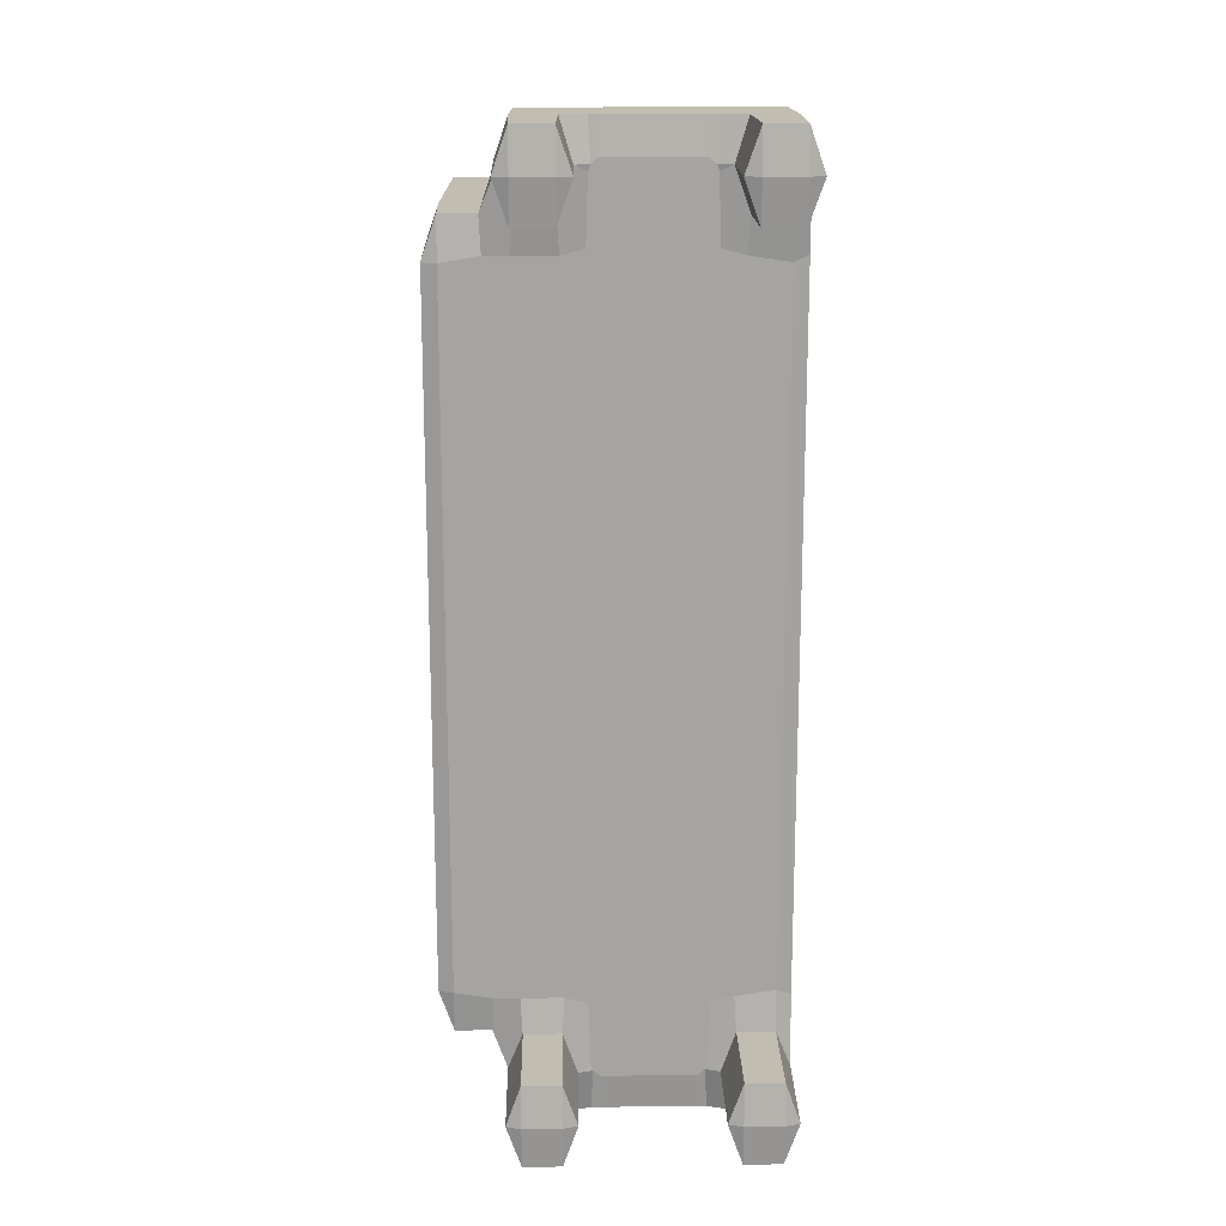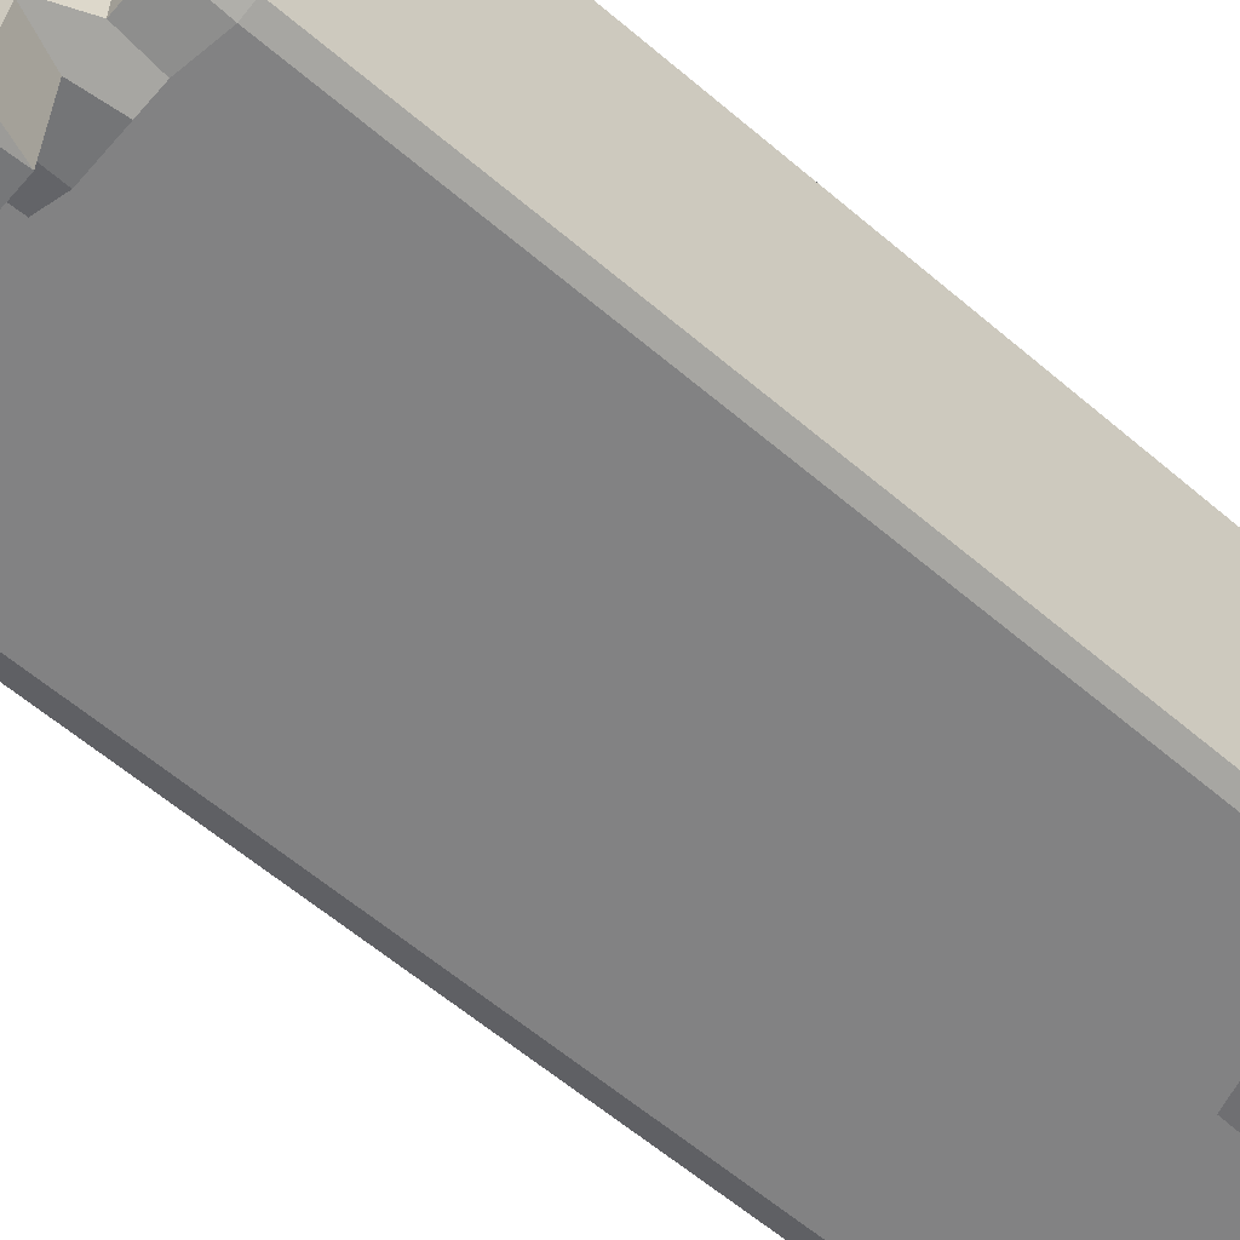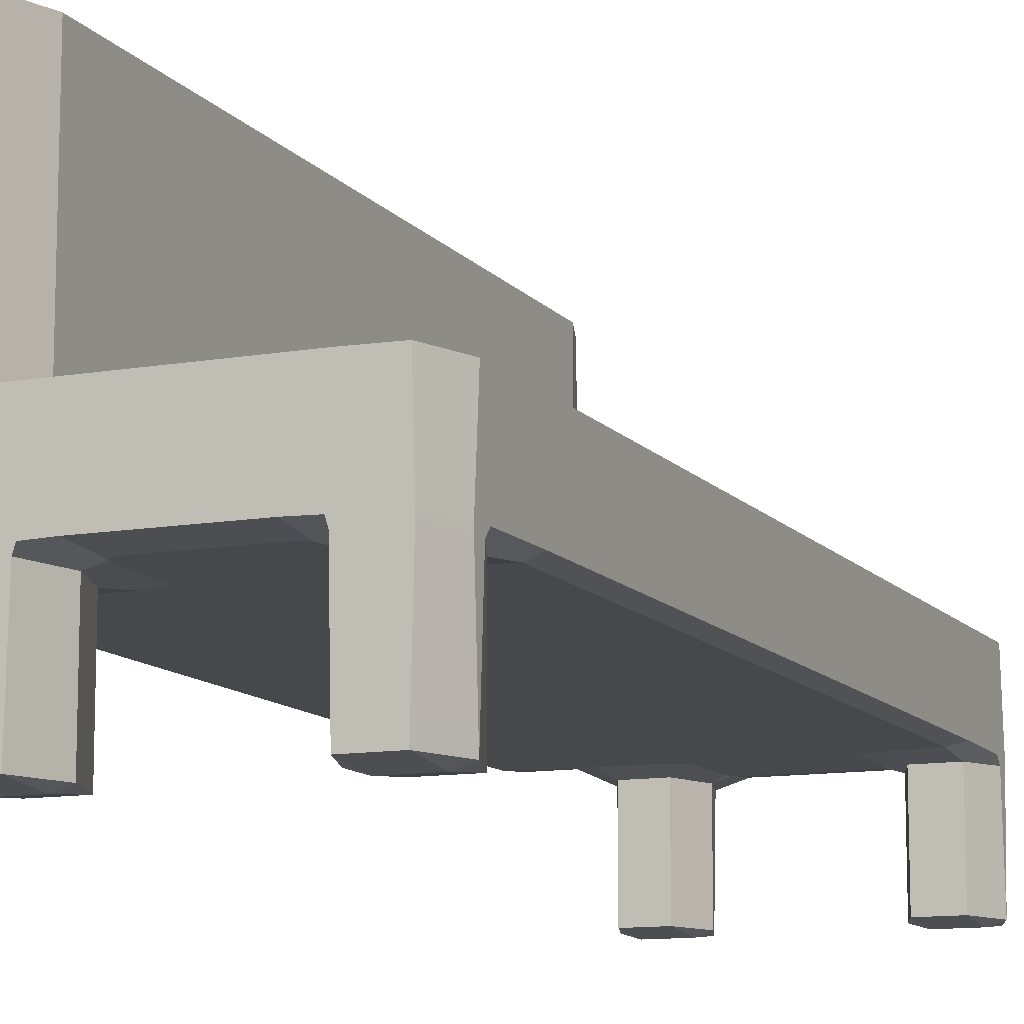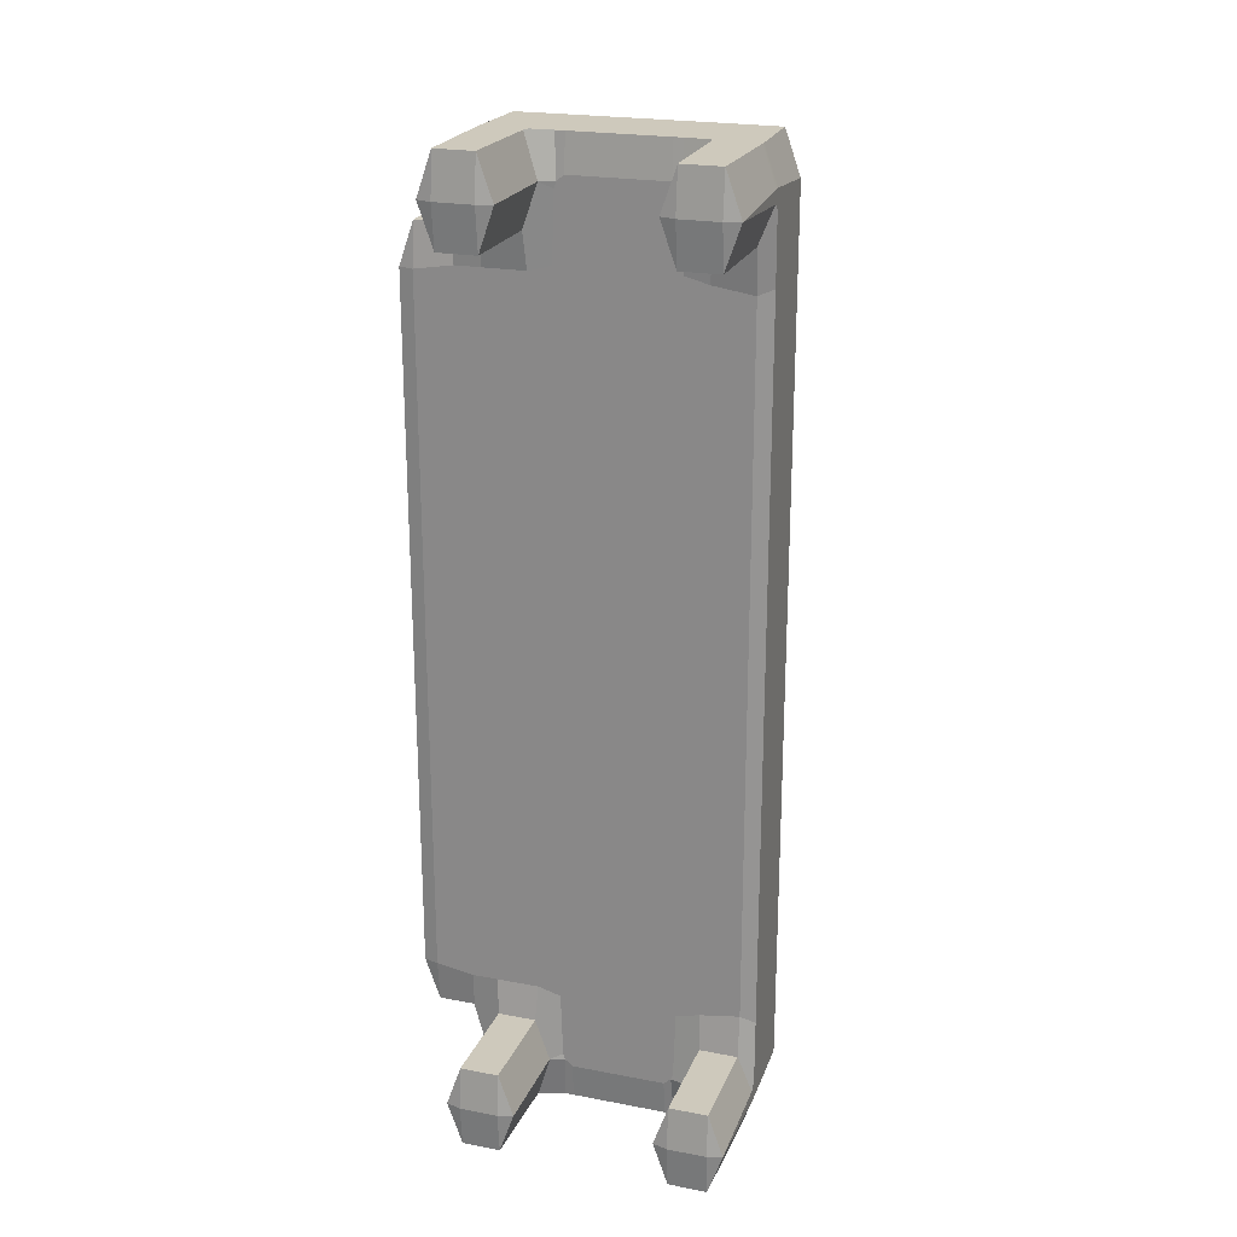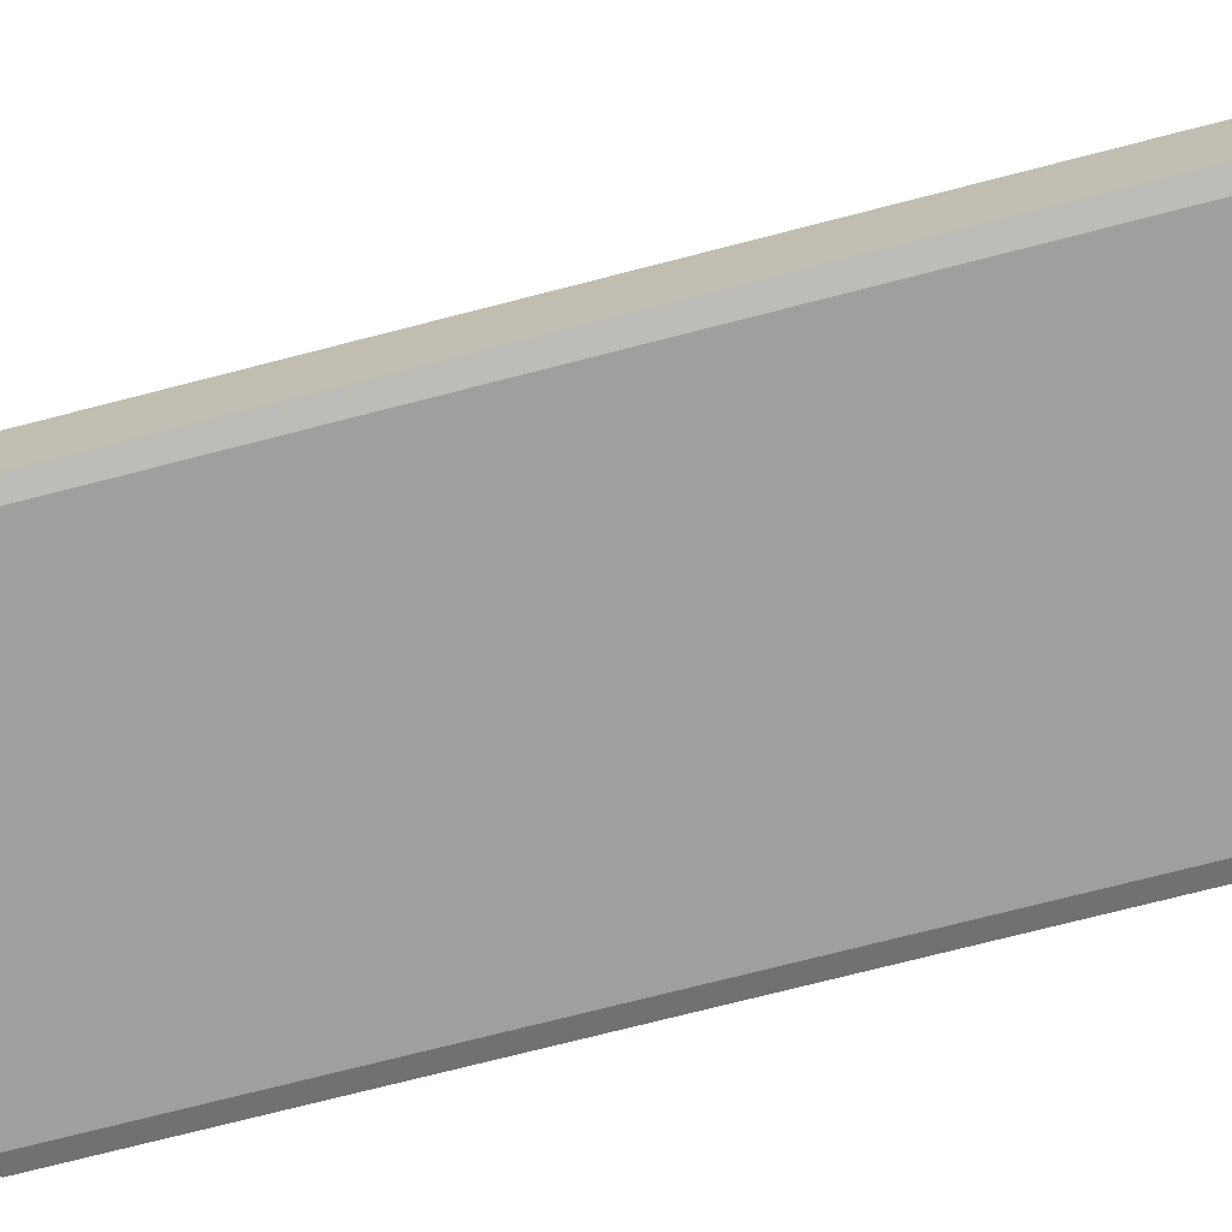
<metadata>
{"format":"obj","ext":"obj","renderer":"f3d","projection":"perspective","resolution":1024,"background":"white","views":[{"elev":16.9,"azim":-1.2,"up":"+Z"},{"elev":-60.8,"azim":-131.0,"up":"+Y"},{"elev":-11.5,"azim":23.2,"up":"+Y"},{"elev":22.3,"azim":18.3,"up":"+Z"},{"elev":-71.4,"azim":104.6,"up":"+Y"}]}
</metadata>
<code>
g default
v -1.522 1.089 3.616
v -1.265 1.089 3.616
v -1.243 1.043 3.983
v -1.394 1.05 4.349
v -1.394 1.129 4.349
v -1.544 1.135 3.983
v -0.8544 1.043 3.983
v -0.8324 1.089 3.616
v -0.5978 1.089 3.679
v -0.5757 1.089 4.349
v -0.7041 1.043 4.412
v -1.522 1.982 3.983
v -1.522 1.904 3.983
v -1.394 1.897 4.412
v -1.265 1.943 4.349
v -1.265 1.943 3.616
v -1.394 1.989 3.553
v -0.5978 1.943 4.287
v -0.5978 1.943 3.679
v -0.8104 1.943 3.679
v -0.8104 1.943 4.287
v -1.394 1.989 -3.553
v -1.265 1.943 -3.616
v -1.265 1.943 -4.349
v -1.394 1.897 -4.412
v -1.522 1.904 -3.983
v -1.522 1.982 -3.983
v -0.5978 1.943 -3.679
v -0.5978 1.943 -4.287
v -0.8104 1.943 -4.287
v -0.8104 1.943 -3.679
v -1.544 1.135 -3.983
v -1.394 1.129 -4.349
v -1.394 1.05 -4.349
v -1.243 1.043 -3.983
v -1.265 1.089 -3.616
v -1.522 1.089 -3.616
v -0.7041 1.043 -4.412
v -0.5757 1.089 -4.349
v -0.5978 1.089 -3.679
v -0.8324 1.089 -3.616
v -0.8544 1.043 -3.983
v 1.243 1.043 3.983
v 1.243 1.089 3.553
v 1.394 1.129 3.616
v 1.394 1.122 4.287
v 1.394 1.05 4.349
v 1.265 1.943 4.349
v 1.394 1.904 4.349
v 1.394 1.904 3.616
v 1.265 1.943 3.616
v 1.265 1.943 -3.616
v 1.394 1.904 -3.616
v 1.394 1.904 -4.349
v 1.265 1.943 -4.349
v 1.394 1.05 -4.349
v 1.394 1.122 -4.287
v 1.394 1.129 -3.616
v 1.243 1.089 -3.553
v 1.243 1.043 -3.983
v -1.265 1.05 4.842
v -1.265 1.129 4.842
v -1.394 1.129 4.475
v -1.394 1.05 4.475
v 1.394 1.05 4.475
v 1.394 1.129 4.475
v 1.265 1.129 4.842
v 1.265 1.05 4.842
v -0.5537 1.089 4.412
v -0.5757 1.129 4.842
v -0.8104 1.122 4.842
v -0.8324 1.05 4.842
v 1.243 1.897 4.842
v 1.394 1.897 4.412
v 1.243 1.943 4.412
v -1.243 1.897 4.842
v -1.243 1.943 4.412
v -0.5757 1.904 4.842
v -0.5757 1.943 4.475
v -0.8324 1.943 4.475
v -0.8324 1.904 4.842
v -1.243 1.943 -4.412
v -1.243 1.897 -4.842
v 1.243 1.943 -4.412
v 1.394 1.897 -4.412
v 1.243 1.897 -4.842
v -0.5757 1.943 -4.475
v -0.5757 1.904 -4.842
v -0.8324 1.904 -4.842
v -0.8324 1.943 -4.475
v 1.265 1.05 -4.842
v 1.265 1.129 -4.842
v 1.394 1.129 -4.475
v 1.394 1.05 -4.475
v -1.394 1.05 -4.475
v -1.394 1.129 -4.475
v -1.265 1.129 -4.842
v -1.265 1.05 -4.842
v -0.8324 1.05 -4.842
v -0.8104 1.122 -4.842
v -0.5757 1.129 -4.842
v -0.5537 1.089 -4.412
v -0.1063 1.089 3.679
v 0.1063 1.089 3.679
v 0.1063 1.089 4.287
v -0.1063 1.089 4.287
v 0.2457 1.089 4.287
v 0.2457 1.089 3.679
v 0.4583 1.089 3.679
v 0.4583 1.089 4.287
v -0.1063 1.089 -4.287
v 0.1063 1.089 -4.287
v 0.1063 1.089 -3.679
v -0.1063 1.089 -3.679
v 0.4583 1.089 -4.287
v 0.4583 1.089 -3.679
v 0.2457 1.089 -3.679
v 0.2457 1.089 -4.287
v -0.1283 1.129 -4.842
v 0.1283 1.129 -4.842
v 0.1283 1.089 -4.475
v -0.1283 1.089 -4.475
v 0.4804 1.129 -4.842
v 0.4804 1.089 -4.475
v 0.2237 1.089 -4.475
v 0.2237 1.129 -4.842
v -0.1283 1.943 -4.475
v 0.1283 1.943 -4.475
v 0.1283 1.904 -4.842
v -0.1283 1.904 -4.842
v 0.4804 1.943 -4.475
v 0.4804 1.904 -4.842
v 0.2237 1.904 -4.842
v 0.2237 1.943 -4.475
v -0.1063 1.943 -3.679
v 0.1063 1.943 -3.679
v 0.1063 1.943 -4.287
v -0.1063 1.943 -4.287
v 0.4583 1.943 -3.679
v 0.4583 1.943 -4.287
v 0.2457 1.943 -4.287
v 0.2457 1.943 -3.679
v -0.1063 1.943 4.287
v 0.1063 1.943 4.287
v 0.1063 1.943 3.679
v -0.1063 1.943 3.679
v 0.4583 1.943 4.287
v 0.4583 1.943 3.679
v 0.2457 1.943 3.679
v 0.2457 1.943 4.287
v -0.1283 1.904 4.842
v 0.1283 1.904 4.842
v 0.1283 1.943 4.475
v -0.1283 1.943 4.475
v 0.4804 1.904 4.842
v 0.4804 1.943 4.475
v 0.2237 1.943 4.475
v 0.2237 1.904 4.842
v -0.1283 1.089 4.475
v 0.1283 1.089 4.475
v 0.1283 1.129 4.842
v -0.1283 1.129 4.842
v 0.4804 1.089 4.475
v 0.4804 1.129 4.842
v 0.2237 1.129 4.842
v 0.2237 1.089 4.475
v 0.5978 1.089 3.679
v 0.8324 1.089 3.616
v 0.8544 1.043 3.983
v 0.7041 1.043 4.412
v 0.5757 1.089 4.349
v 0.5537 1.089 4.412
v 0.8324 1.05 4.842
v 0.8104 1.122 4.842
v 0.5757 1.129 4.842
v 0.5757 1.904 4.842
v 0.8324 1.904 4.842
v 0.8324 1.943 4.475
v 0.5757 1.943 4.475
v 0.5978 1.943 4.287
v 0.8104 1.943 4.287
v 0.8104 1.943 3.679
v 0.5978 1.943 3.679
v 0.5978 1.943 -3.679
v 0.8104 1.943 -3.679
v 0.8104 1.943 -4.287
v 0.5978 1.943 -4.287
v 0.5757 1.943 -4.475
v 0.8324 1.943 -4.475
v 0.8324 1.904 -4.842
v 0.5757 1.904 -4.842
v 0.5757 1.129 -4.842
v 0.8104 1.122 -4.842
v 0.8324 1.05 -4.842
v 0.7041 1.043 -4.412
v 0.5537 1.089 -4.412
v 0.5757 1.089 -4.349
v 0.8544 1.043 -3.983
v 0.8324 1.089 -3.616
v 0.5978 1.089 -3.679
v -0.2457 1.089 3.679
v -0.2457 1.089 4.287
v -0.4583 1.089 4.287
v -0.4583 1.089 3.679
v -0.4583 1.089 -3.679
v -0.4583 1.089 -4.287
v -0.2457 1.089 -4.287
v -0.2457 1.089 -3.679
v -0.4804 1.089 -4.475
v -0.4804 1.129 -4.842
v -0.2237 1.129 -4.842
v -0.2237 1.089 -4.475
v -0.4804 1.904 -4.842
v -0.4804 1.943 -4.475
v -0.2237 1.943 -4.475
v -0.2237 1.904 -4.842
v -0.4583 1.943 -4.287
v -0.4583 1.943 -3.679
v -0.2457 1.943 -3.679
v -0.2457 1.943 -4.287
v -0.4583 1.943 3.679
v -0.4583 1.943 4.287
v -0.2457 1.943 4.287
v -0.2457 1.943 3.679
v -0.4804 1.943 4.475
v -0.4804 1.904 4.842
v -0.2237 1.904 4.842
v -0.2237 1.943 4.475
v -0.4804 1.129 4.842
v -0.4804 1.089 4.475
v -0.2237 1.089 4.475
v -0.2237 1.129 4.842
v 0.8544 -0.02858 4.412
v 0.7041 0.01747 4.412
v 0.8544 0.01747 3.983
v 0.8544 0.01747 4.842
v 1.243 -0.02858 4.412
v 1.243 0.01747 3.983
v 1.394 0.01747 4.412
v 1.243 0.01747 4.842
v 0.8544 -0.02858 -4.412
v 0.8544 0.01747 -3.983
v 0.7041 0.01747 -4.412
v 1.394 0.01747 -4.412
v 1.243 0.01747 -3.983
v 1.243 -0.02858 -4.412
v 0.8544 0.01747 -4.842
v 1.243 0.01747 -4.842
v -0.8544 -0.02858 -4.412
v -0.7041 0.01747 -4.412
v -0.8544 0.01747 -3.983
v -0.8544 0.01747 -4.842
v -1.243 -0.02858 -4.412
v -1.243 0.01747 -3.983
v -1.394 0.01747 -4.412
v -1.243 0.01747 -4.842
v -1.394 0.01747 4.412
v -1.243 0.01747 3.983
v -1.243 -0.02858 4.412
v -0.8544 -0.02858 4.412
v -0.8544 0.01747 3.983
v -0.7041 0.01747 4.412
v -0.8544 0.01747 4.842
v -1.243 0.01747 4.842
v -1.914 1.135 -3.983
v -1.914 1.089 -3.553
v -2.064 1.135 -3.553
v -2.064 1.135 3.553
v -1.914 1.089 3.553
v -1.914 1.135 3.983
v -2.064 1.982 3.616
v -2.064 1.904 3.616
v -1.936 1.904 3.983
v -1.936 1.982 3.983
v -1.936 1.982 -3.983
v -1.936 1.904 -3.983
v -2.064 1.904 -3.616
v -2.064 1.982 -3.616
v -1.544 4.242 3.983
v -1.394 4.242 3.553
v -1.544 4.288 3.553
v -1.544 4.288 -3.553
v -1.394 4.242 -3.553
v -1.544 4.242 -3.983
v -1.914 4.288 -3.553
v -1.914 4.242 -3.983
v -2.064 4.242 -3.553
v -1.914 4.288 3.553
v -2.064 4.242 3.553
v -1.914 4.242 3.983
g pCube17
f 1 6 270 269
f 2 1 37 36
f 3 2 8 7
f 4 3 258 257
f 5 4 64 63
f 6 5 14 13
f 7 11 262 261
f 9 8 41 40
f 10 9 204 203
f 11 10 69
f 12 17 280 279
f 13 12 274 273
f 15 14 77
f 16 15 21 20
f 17 16 23 22
f 18 21 80 79
f 19 18 222 221
f 20 19 28 31
f 22 27 284 283
f 24 23 31 30
f 25 24 82
f 26 25 33 32
f 27 26 276 275
f 29 28 218 217
f 30 29 87 90
f 32 37 266 265
f 34 33 96 95
f 35 34 255 254
f 36 35 42 41
f 38 42 251 250
f 39 38 102
f 40 39 206 205
f 43 47 239 238
f 44 43 169 168
f 45 44 59 58
f 46 45 50 49
f 47 46 66 65
f 48 51 182 181
f 49 48 75 74
f 51 50 53 52
f 52 55 186 185
f 54 53 58 57
f 55 54 85 84
f 56 60 245 244
f 57 56 94 93
f 60 59 199 198
f 61 64 257 264
f 62 61 72 71
f 63 62 76 14
f 65 68 240 239
f 67 66 74 73
f 68 67 174 173
f 11 72 263 262
f 70 69 230 229
f 71 70 78 81
f 73 75 178 177
f 77 76 81 80
f 79 78 226 225
f 25 83 97 96
f 83 82 90 89
f 84 86 190 189
f 86 85 93 92
f 88 87 214 213
f 89 88 101 100
f 91 94 244 248
f 92 91 194 193
f 95 98 256 255
f 98 97 100 99
f 99 38 250 252
f 102 101 210 209
f 103 106 202 201
f 104 103 114 113
f 105 104 108 107
f 106 105 160 159
f 107 110 163 166
f 109 108 117 116
f 110 109 167 171
f 111 114 208 207
f 112 111 122 121
f 113 112 118 117
f 115 118 125 124
f 116 115 197 200
f 119 122 212 211
f 120 119 130 129
f 121 120 126 125
f 123 126 133 132
f 124 123 192 196
f 127 130 216 215
f 128 127 138 137
f 129 128 134 133
f 131 134 141 140
f 132 131 188 191
f 135 138 220 219
f 136 135 146 145
f 137 136 142 141
f 139 142 149 148
f 140 139 184 187
f 143 146 224 223
f 144 143 154 153
f 145 144 150 149
f 147 150 157 156
f 148 147 180 183
f 151 154 228 227
f 152 151 162 161
f 153 152 158 157
f 155 158 165 164
f 156 155 176 179
f 159 162 232 231
f 161 160 166 165
f 164 163 172 175
f 168 167 200 199
f 170 169 235 234
f 171 170 172
f 173 170 234 236
f 175 174 177 176
f 179 178 181 180
f 183 182 185 184
f 187 186 189 188
f 191 190 193 192
f 195 194 247 243
f 196 195 197
f 198 195 243 242
f 201 204 205 208
f 203 202 231 230
f 207 206 209 212
f 211 210 213 216
f 215 214 217 220
f 219 218 221 224
f 223 222 225 228
f 227 226 229 232
f 233 235 238 237
f 236 233 237 240
f 242 241 246 245
f 241 247 248 246
f 249 251 254 253
f 252 249 253 256
f 259 258 261 260
f 260 263 264 259
f 265 267 277 276
f 267 266 269 268
f 268 270 273 272
f 271 274 290 289
f 272 271 278 277
f 275 278 287 286
f 279 281 288 290
f 281 280 283 282
f 282 284 286 285
f 285 287 289 288
f 155 164 175 176
f 139 148 183 184
f 123 132 191 192
f 109 116 200 167
f 45 58 53 50
f 267 268 272 277
f 163 110 171 172
f 46 49 74 66
f 179 180 147 156
f 14 5 63
f 131 140 187 188
f 54 57 93 85
f 196 197 115 124
f 33 25 96
f 9 40 205 204
f 209 206 39 102
f 101 88 213 210
f 87 29 217 214
f 28 19 221 218
f 225 222 18 79
f 78 70 229 226
f 69 10 203 230
f 177 174 67 73
f 48 181 178 75
f 185 182 51 52
f 189 186 55 84
f 193 190 86 92
f 168 199 59 44
f 36 41 8 2
f 83 89 100 97
f 24 30 90 82
f 16 20 31 23
f 80 21 15 77
f 62 71 81 76
f 169 43 238 235
f 47 65 239
f 68 173 236 240
f 60 198 242 245
f 194 91 248 247
f 94 56 244
f 42 35 254 251
f 34 95 255
f 98 99 252 256
f 3 7 261 258
f 72 61 264 263
f 64 4 257
f 104 113 117 108
f 125 118 112 121
f 120 129 133 126
f 128 137 141 134
f 136 145 149 142
f 157 150 144 153
f 152 161 165 158
f 160 105 107 166
f 231 202 106 159
f 227 232 162 151
f 154 143 223 228
f 219 224 146 135
f 215 220 138 127
f 211 216 130 119
f 122 111 207 212
f 201 208 114 103
f 37 1 269 266
f 6 13 273 270
f 281 282 285 288
f 26 32 265 276
f 17 22 283 280
f 27 275 286 284
f 278 271 289 287
f 274 12 279 290
f 1 2 3 4 5 6
f 7 8 9 10 11
f 12 13 14 15 16 17
f 18 19 20 21
f 22 23 24 25 26 27
f 28 29 30 31
f 32 33 34 35 36 37
f 38 39 40 41 42
f 43 44 45 46 47
f 48 49 50 51
f 52 53 54 55
f 56 57 58 59 60
f 61 62 63 64
f 65 66 67 68
f 11 69 70 71 72
f 73 74 75
f 76 77 14
f 78 79 80 81
f 25 82 83
f 84 85 86
f 87 88 89 90
f 91 92 93 94
f 95 96 97 98
f 99 100 101 102 38
f 103 104 105 106
f 107 108 109 110
f 111 112 113 114
f 115 116 117 118
f 119 120 121 122
f 123 124 125 126
f 127 128 129 130
f 131 132 133 134
f 135 136 137 138
f 139 140 141 142
f 143 144 145 146
f 147 148 149 150
f 151 152 153 154
f 155 156 157 158
f 159 160 161 162
f 163 164 165 166
f 167 168 169 170 171
f 172 170 173 174 175
f 176 177 178 179
f 180 181 182 183
f 184 185 186 187
f 188 189 190 191
f 192 193 194 195 196
f 197 195 198 199 200
f 201 202 203 204
f 205 206 207 208
f 209 210 211 212
f 213 214 215 216
f 217 218 219 220
f 221 222 223 224
f 225 226 227 228
f 229 230 231 232
f 233 234 235
f 236 234 233
f 237 238 239
f 237 239 240
f 241 242 243
f 244 245 246
f 241 243 247
f 246 248 244
f 249 250 251
f 252 250 249
f 253 254 255
f 253 255 256
f 257 258 259
f 260 261 262
f 260 262 263
f 259 264 257
f 265 266 267
f 268 269 270
f 271 272 273 274
f 275 276 277 278
f 279 280 281
f 282 283 284
f 285 286 287
f 288 289 290

</code>
